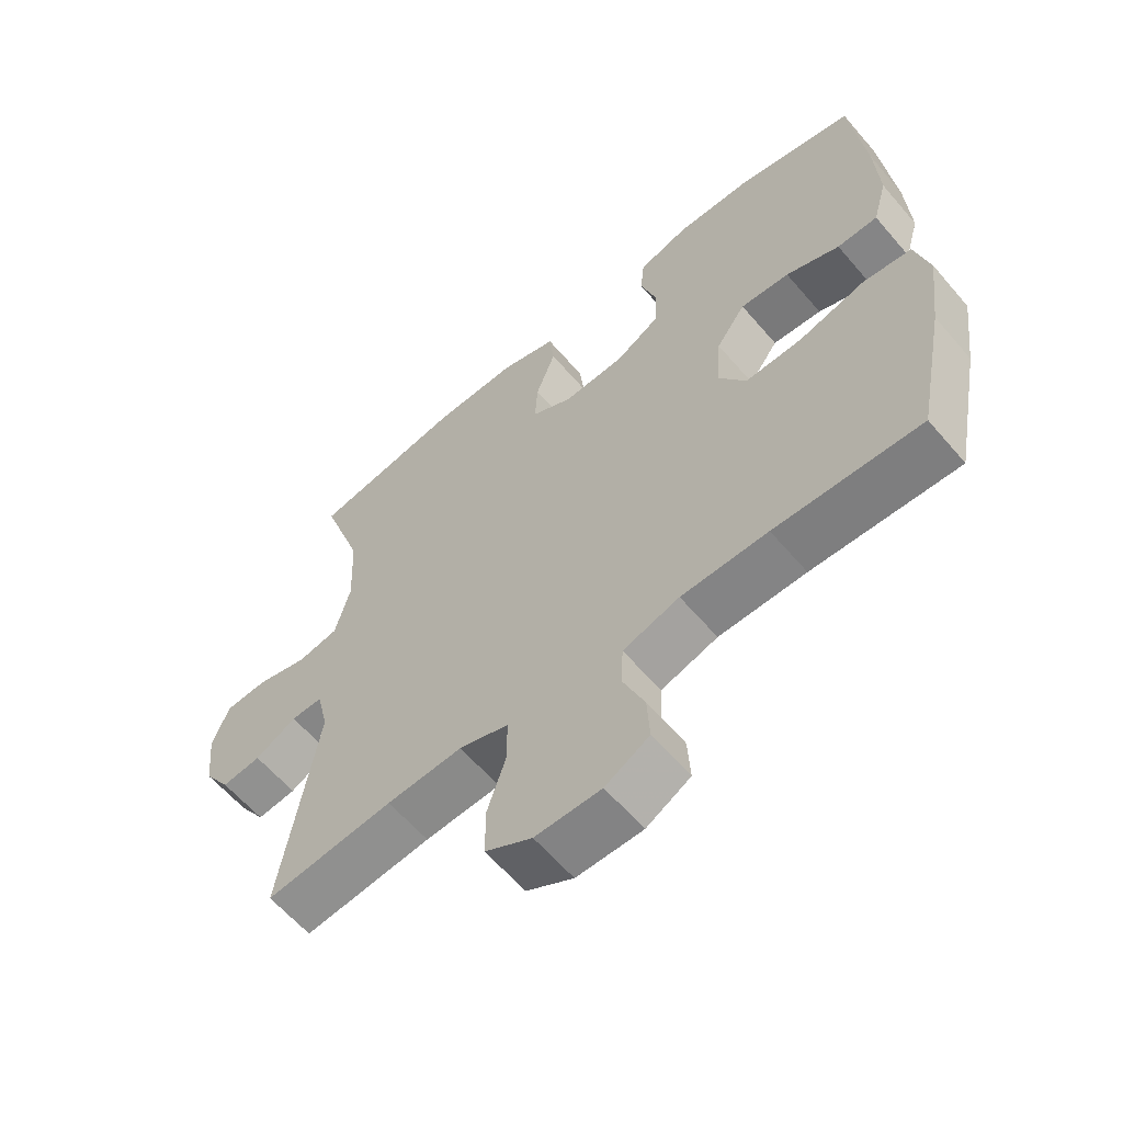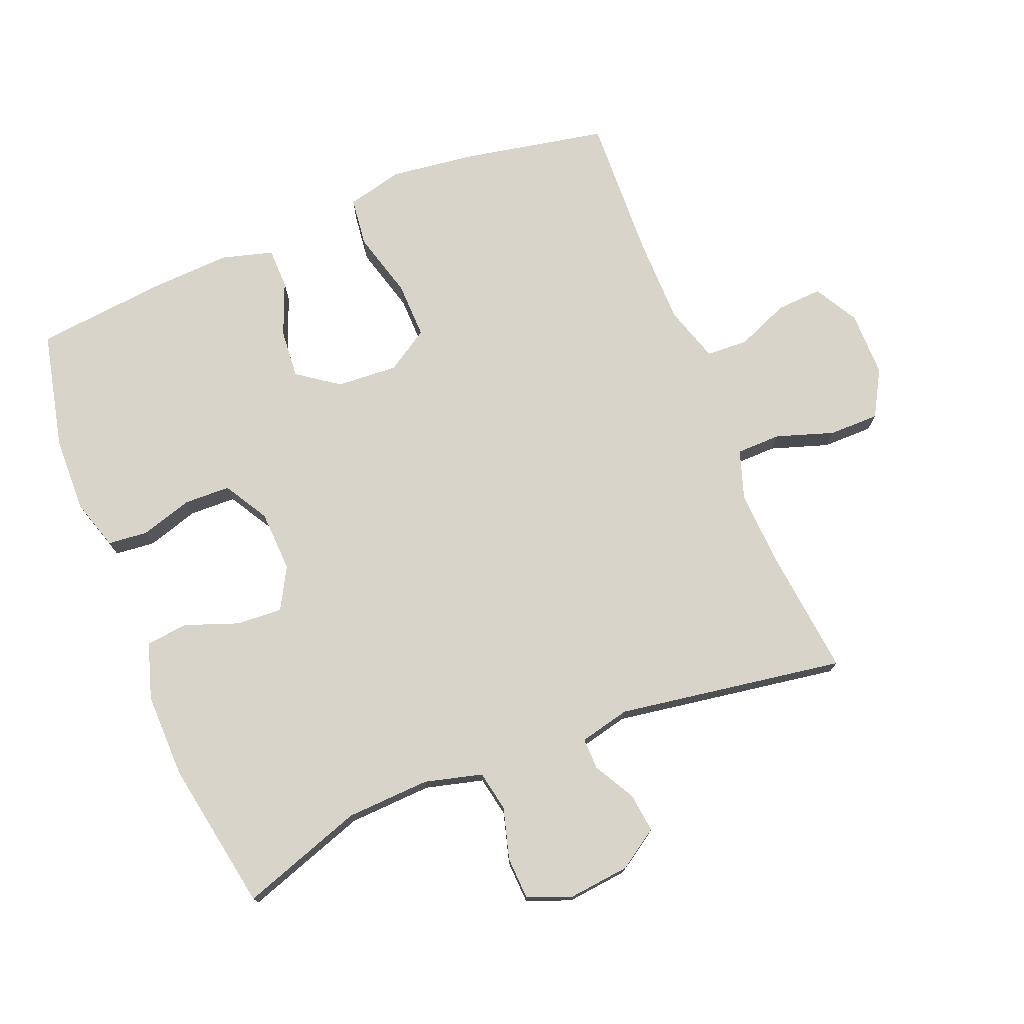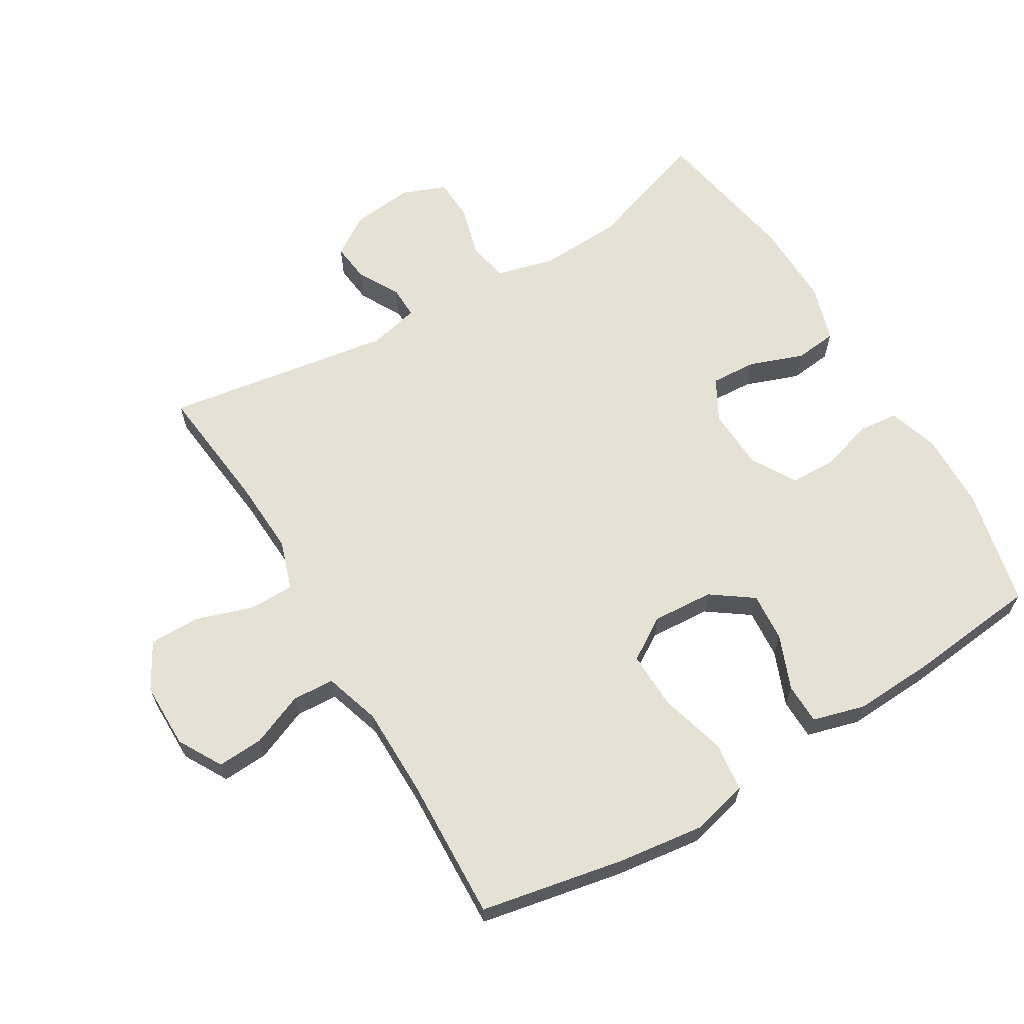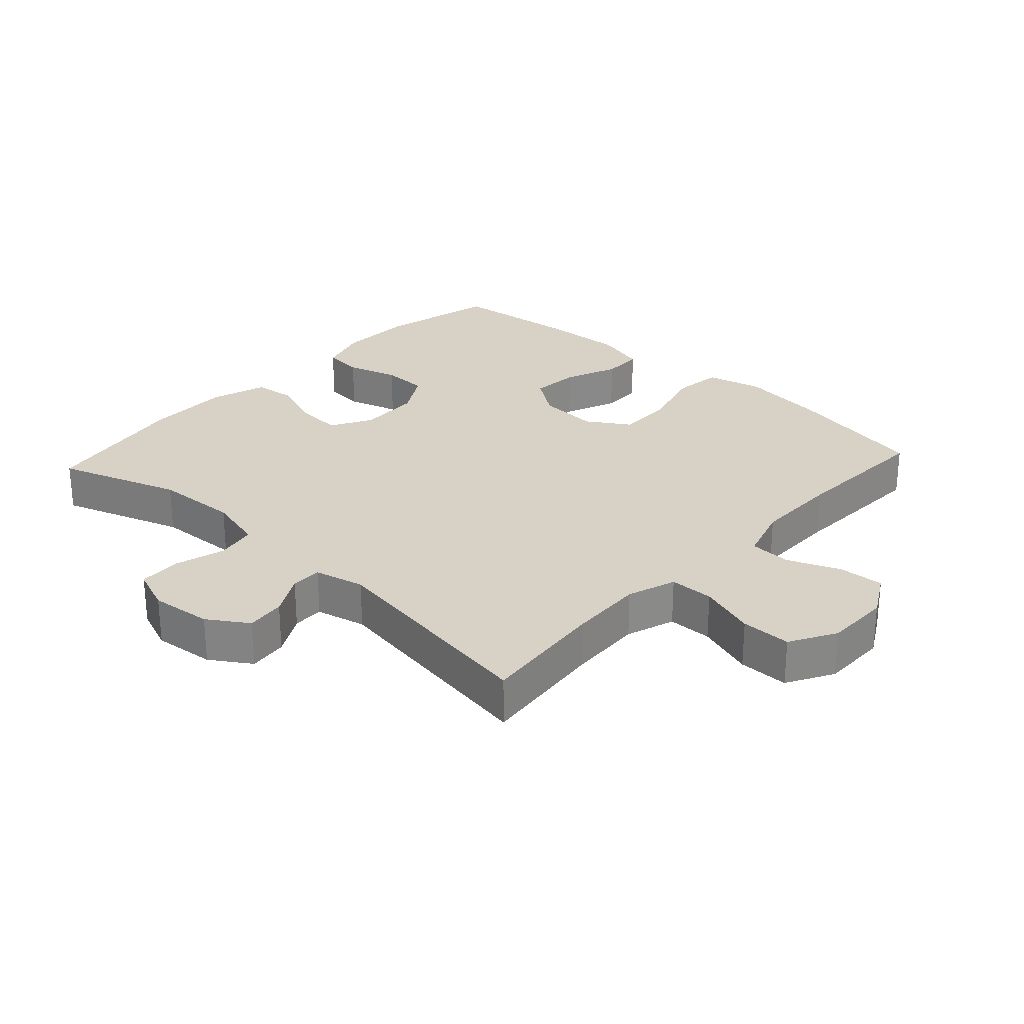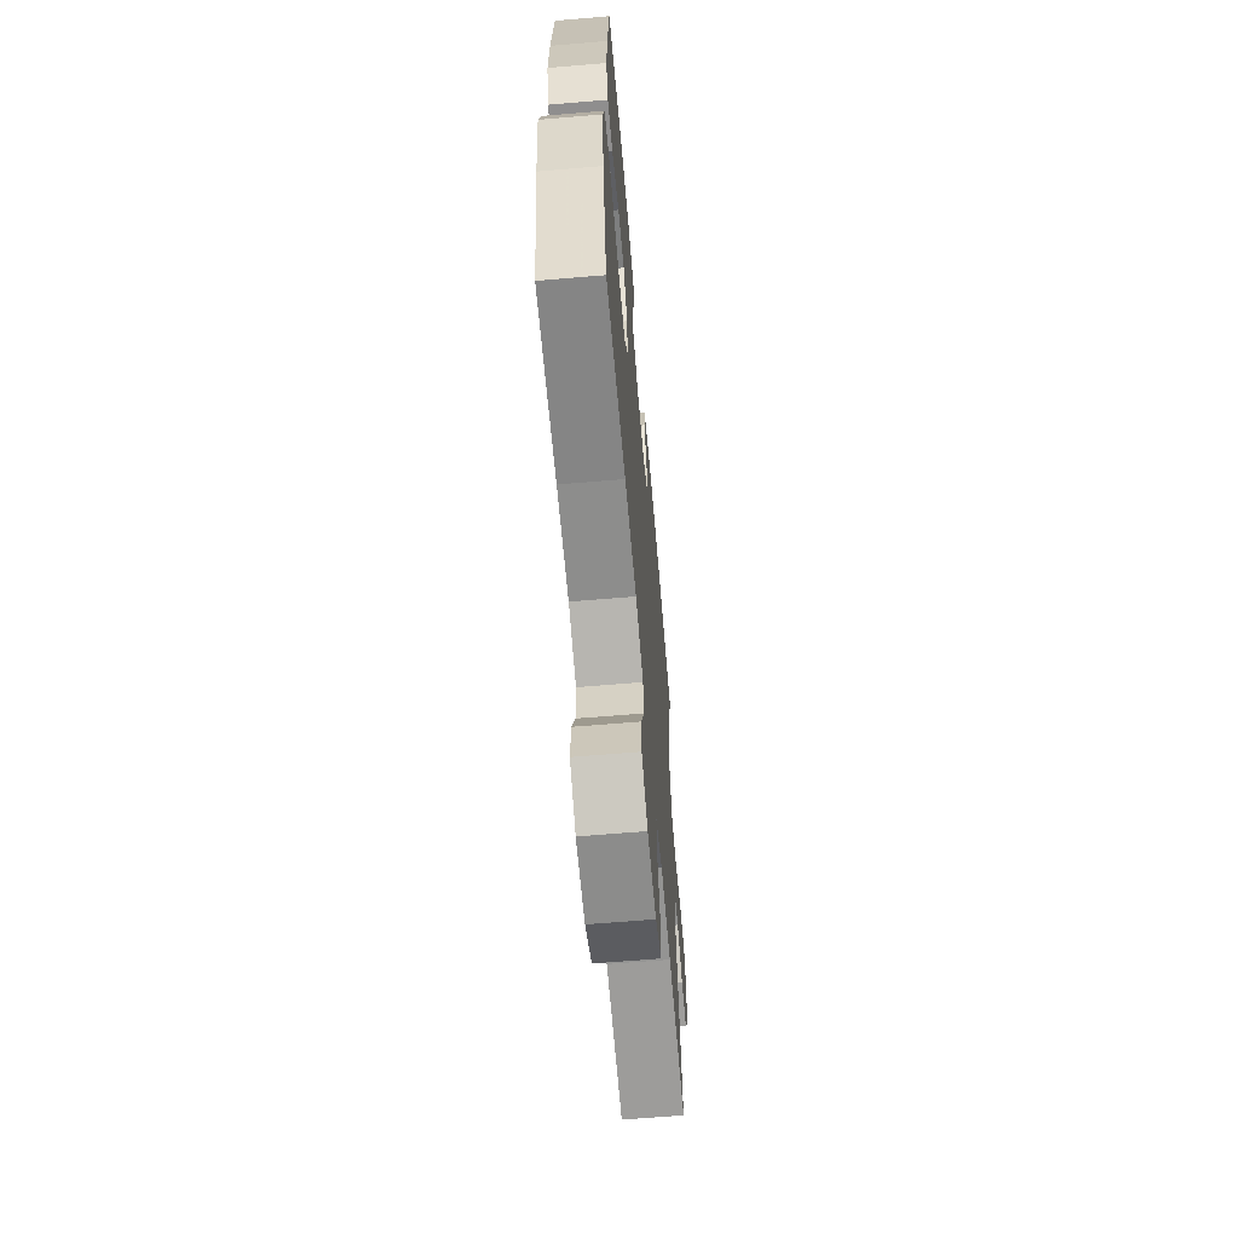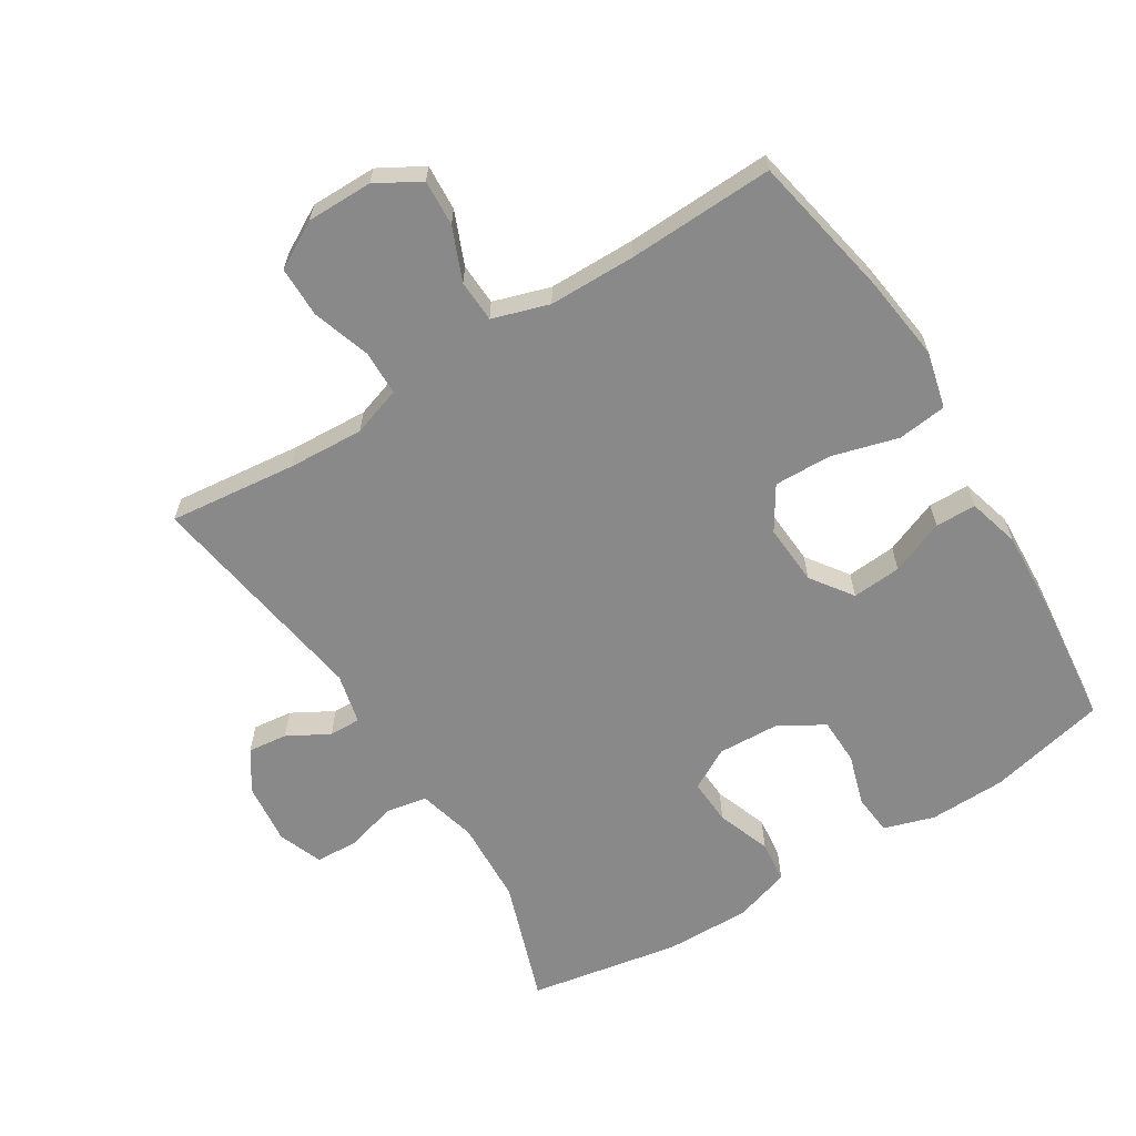
<metadata>
{"format":"obj","ext":"obj","renderer":"f3d","projection":"perspective","resolution":1024,"background":"white","views":[{"elev":-61.2,"azim":-139.6,"up":"+Z"},{"elev":75.0,"azim":68.0,"up":"+Y"},{"elev":64.2,"azim":-120.9,"up":"+Y"},{"elev":27.3,"azim":132.6,"up":"+Y"},{"elev":-64.1,"azim":-85.1,"up":"+Z"},{"elev":-63.2,"azim":-148.2,"up":"+Y"}]}
</metadata>
<code>
v -0.5 0.07 -0.5
v -0.543 0.07 -0.281
v -0.56 0.07 -0.15
v -0.539 0.07 -0.064
v -0.464 0.07 -0.055
v -0.363 0.07 -0.083
v -0.276 0.07 -0.085
v -0.235 0.07 -0.02
v -0.241 0.07 0.073
v -0.286 0.07 0.136
v -0.361 0.07 0.13
v -0.443 0.07 0.097
v -0.505 0.07 0.098
v -0.527 0.07 0.177
v -0.521 0.07 0.299
v -0.5 0.07 0.5
v -0.32 0.07 0.541
v -0.204 0.07 0.544
v -0.127 0.07 0.52
v -0.121 0.07 0.459
v -0.145 0.07 0.38
v -0.143 0.07 0.309
v -0.075 0.07 0.269
v 0.019 0.07 0.265
v 0.082 0.07 0.3
v 0.078 0.07 0.37
v 0.048 0.07 0.452
v 0.055 0.07 0.516
v 0.141 0.07 0.543
v 0.27 0.07 0.541
v 0.5 0.07 0.5
v 0.436 0.07 0.312
v 0.43 0.07 0.184
v 0.453 0.07 0.096
v 0.515 0.07 0.084
v 0.593 0.07 0.106
v 0.658 0.07 0.103
v 0.684 0.07 0.036
v 0.674 0.07 -0.058
v 0.634 0.07 -0.119
v 0.574 0.07 -0.112
v 0.511 0.07 -0.077
v 0.463 0.07 -0.076
v 0.445 0.07 -0.153
v 0.5 0.07 -0.5
v 0.306 0.07 -0.479
v 0.191 0.07 -0.473
v 0.116 0.07 -0.498
v 0.115 0.07 -0.566
v 0.144 0.07 -0.654
v 0.144 0.07 -0.731
v 0.073 0.07 -0.771
v -0.027 0.07 -0.771
v -0.094 0.07 -0.733
v -0.09 0.07 -0.663
v -0.057 0.07 -0.583
v -0.06 0.07 -0.519
v -0.146 0.07 -0.492
v -0.278 0.07 -0.491
v -0.5 0 -0.5
v -0.543 0 -0.281
v -0.56 0 -0.15
v -0.539 0 -0.064
v -0.464 0 -0.055
v -0.363 0 -0.083
v -0.276 0 -0.085
v -0.235 0 -0.02
v -0.241 0 0.073
v -0.286 0 0.136
v -0.361 0 0.13
v -0.443 0 0.097
v -0.505 0 0.098
v -0.527 0 0.177
v -0.521 0 0.299
v -0.5 0 0.5
v -0.32 0 0.541
v -0.204 0 0.544
v -0.127 0 0.52
v -0.121 0 0.459
v -0.145 0 0.38
v -0.143 0 0.309
v -0.075 0 0.269
v 0.019 0 0.265
v 0.082 0 0.3
v 0.078 0 0.37
v 0.048 0 0.452
v 0.055 0 0.516
v 0.141 0 0.543
v 0.27 0 0.541
v 0.5 0 0.5
v 0.436 0 0.312
v 0.43 0 0.184
v 0.453 0 0.096
v 0.515 0 0.084
v 0.593 0 0.106
v 0.658 0 0.103
v 0.684 0 0.036
v 0.674 0 -0.058
v 0.634 0 -0.119
v 0.574 0 -0.112
v 0.511 0 -0.077
v 0.463 0 -0.076
v 0.445 0 -0.153
v 0.5 0 -0.5
v 0.306 0 -0.479
v 0.191 0 -0.473
v 0.116 0 -0.498
v 0.115 0 -0.566
v 0.144 0 -0.654
v 0.144 0 -0.731
v 0.073 0 -0.771
v -0.027 0 -0.771
v -0.094 0 -0.733
v -0.09 0 -0.663
v -0.057 0 -0.583
v -0.06 0 -0.519
v -0.146 0 -0.492
v -0.278 0 -0.491
f 54 55 56
f 53 54 56
f 52 53 56
f 51 52 56
f 50 51 56
f 49 50 56
f 48 49 56 57
f 47 48 57 58
f 44 45 46
f 43 44 46 47
f 40 41 42
f 39 40 42
f 38 39 42
f 37 38 42
f 36 37 42
f 35 36 42
f 34 35 42 43
f 47 58 59
f 43 47 59
f 34 43 59
f 33 34 59
f 30 31 32
f 29 30 32
f 28 29 32
f 27 28 32
f 26 27 32
f 19 20 21
f 18 19 21
f 17 18 21
f 16 17 21
f 15 16 21
f 14 15 21
f 13 14 21
f 12 13 21
f 11 12 21
f 10 11 21 22
f 9 10 22 23
f 4 5 6
f 3 4 6
f 2 3 6
f 1 2 6
f 59 1 6
f 59 6 7
f 33 59 7 8
f 25 26 32 33
f 33 8 9
f 25 33 9
f 24 25 9
f 9 23 24
f 115 114 113
f 115 113 112
f 115 112 111
f 115 111 110
f 115 110 109
f 115 109 108
f 116 115 108 107
f 117 116 107 106
f 105 104 103
f 106 105 103 102
f 101 100 99
f 101 99 98
f 101 98 97
f 101 97 96
f 101 96 95
f 101 95 94
f 102 101 94 93
f 118 117 106
f 118 106 102
f 118 102 93
f 118 93 92
f 91 90 89
f 91 89 88
f 91 88 87
f 91 87 86
f 91 86 85
f 80 79 78
f 80 78 77
f 80 77 76
f 80 76 75
f 80 75 74
f 80 74 73
f 80 73 72
f 80 72 71
f 80 71 70
f 81 80 70 69
f 82 81 69 68
f 65 64 63
f 65 63 62
f 65 62 61
f 65 61 60
f 65 60 118
f 66 65 118
f 67 66 118 92
f 92 91 85 84
f 68 67 92
f 68 92 84
f 68 84 83
f 83 82 68
f 1 60 61 2
f 2 61 62 3
f 3 62 63 4
f 4 63 64 5
f 5 64 65 6
f 6 65 66 7
f 7 66 67 8
f 8 67 68 9
f 9 68 69 10
f 10 69 70 11
f 11 70 71 12
f 12 71 72 13
f 13 72 73 14
f 14 73 74 15
f 15 74 75 16
f 16 75 76 17
f 17 76 77 18
f 18 77 78 19
f 19 78 79 20
f 20 79 80 21
f 21 80 81 22
f 22 81 82 23
f 23 82 83 24
f 24 83 84 25
f 25 84 85 26
f 26 85 86 27
f 27 86 87 28
f 28 87 88 29
f 29 88 89 30
f 30 89 90 31
f 31 90 91 32
f 32 91 92 33
f 33 92 93 34
f 34 93 94 35
f 35 94 95 36
f 36 95 96 37
f 37 96 97 38
f 38 97 98 39
f 39 98 99 40
f 40 99 100 41
f 41 100 101 42
f 42 101 102 43
f 43 102 103 44
f 44 103 104 45
f 45 104 105 46
f 46 105 106 47
f 47 106 107 48
f 48 107 108 49
f 49 108 109 50
f 50 109 110 51
f 51 110 111 52
f 52 111 112 53
f 53 112 113 54
f 54 113 114 55
f 55 114 115 56
f 56 115 116 57
f 57 116 117 58
f 58 117 118 59
f 59 118 60 1

</code>
